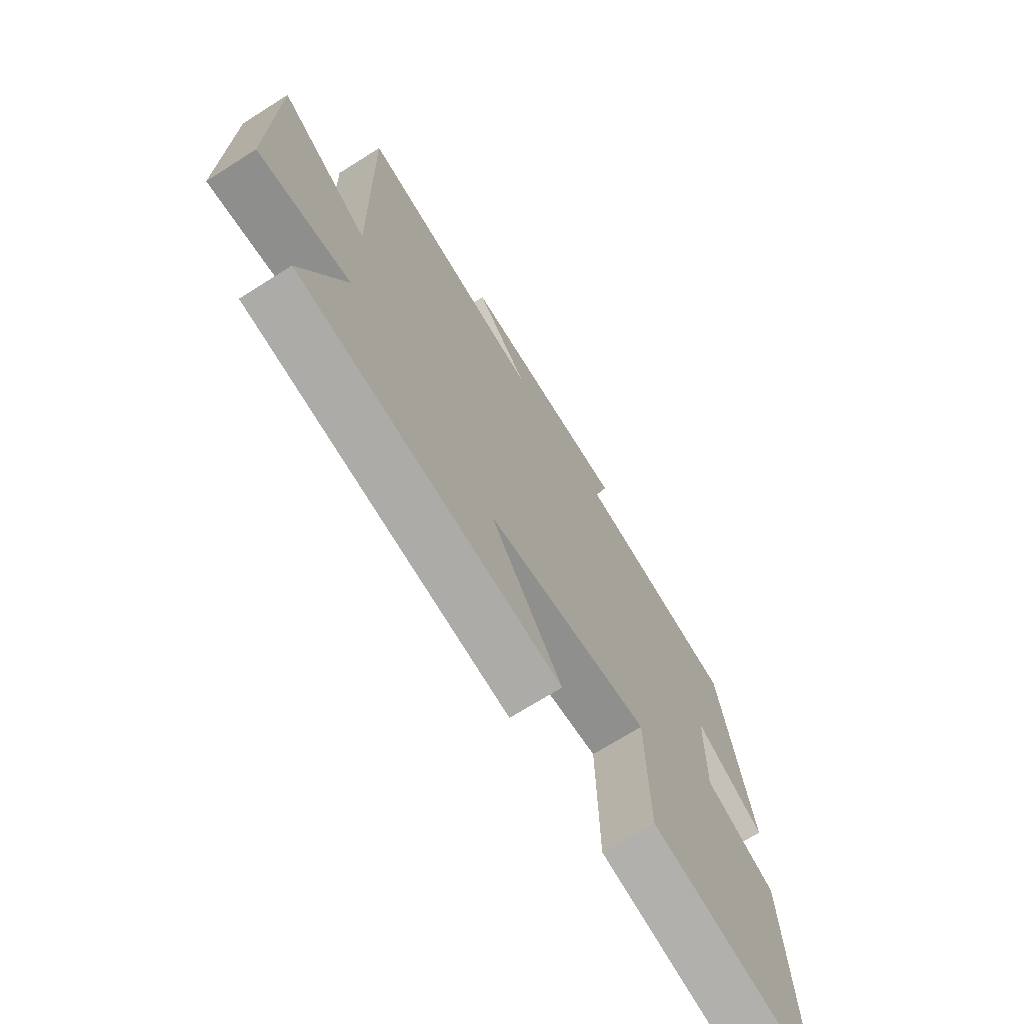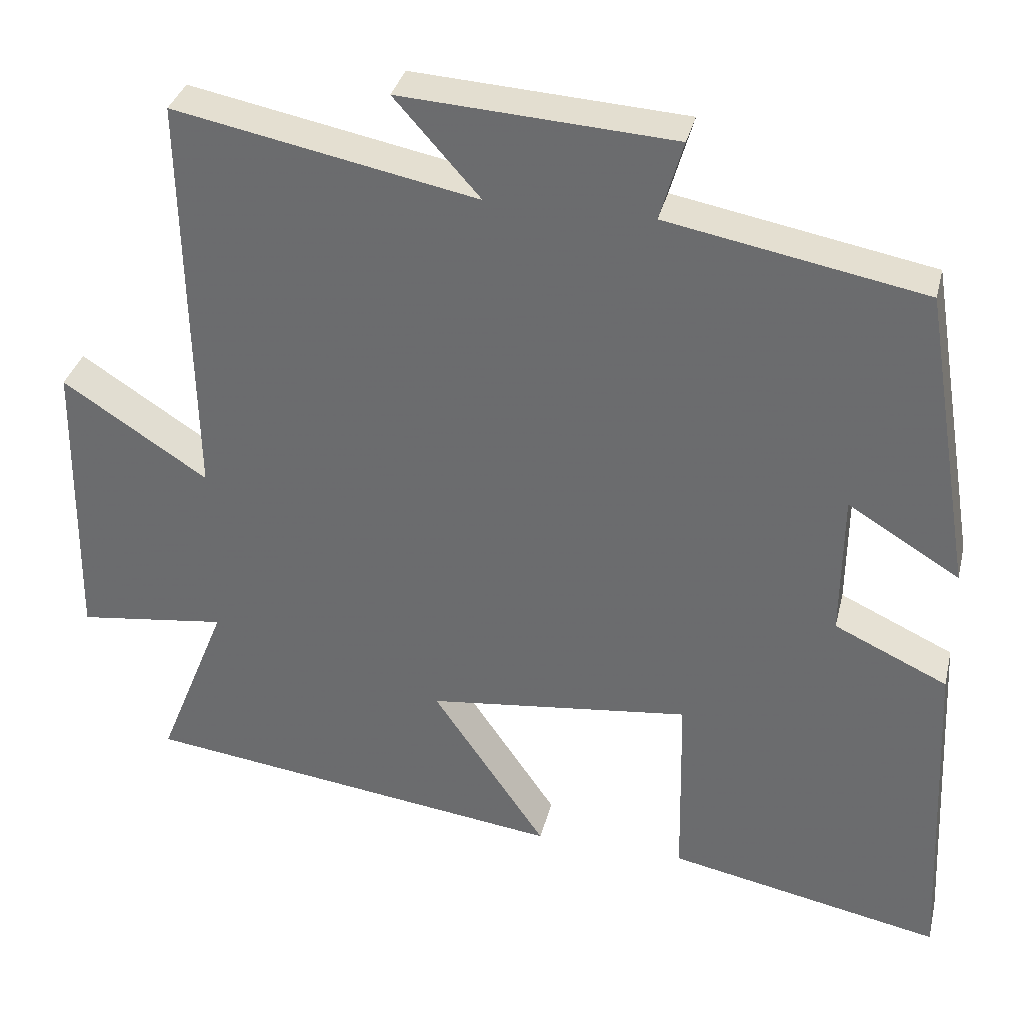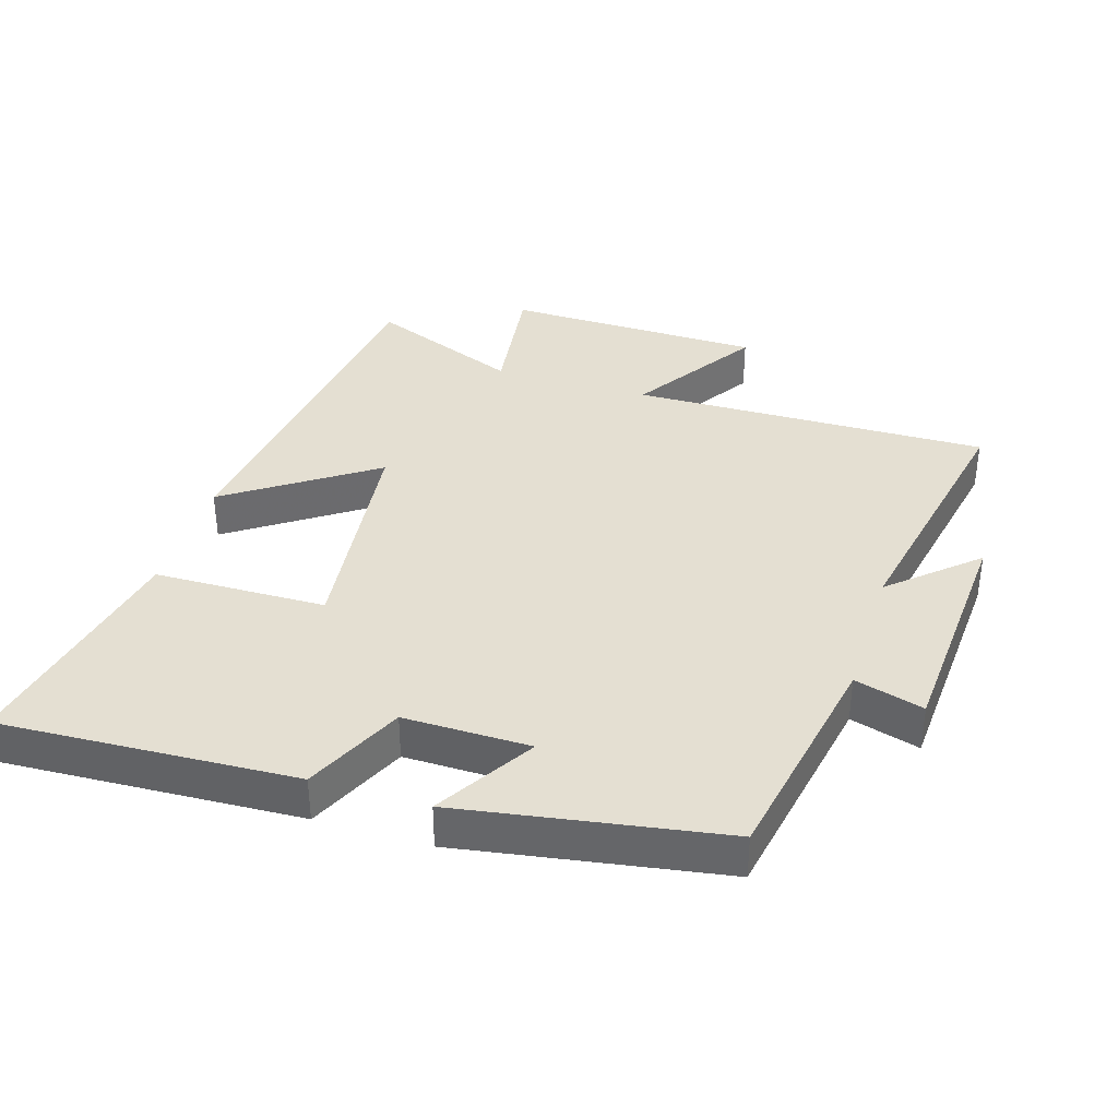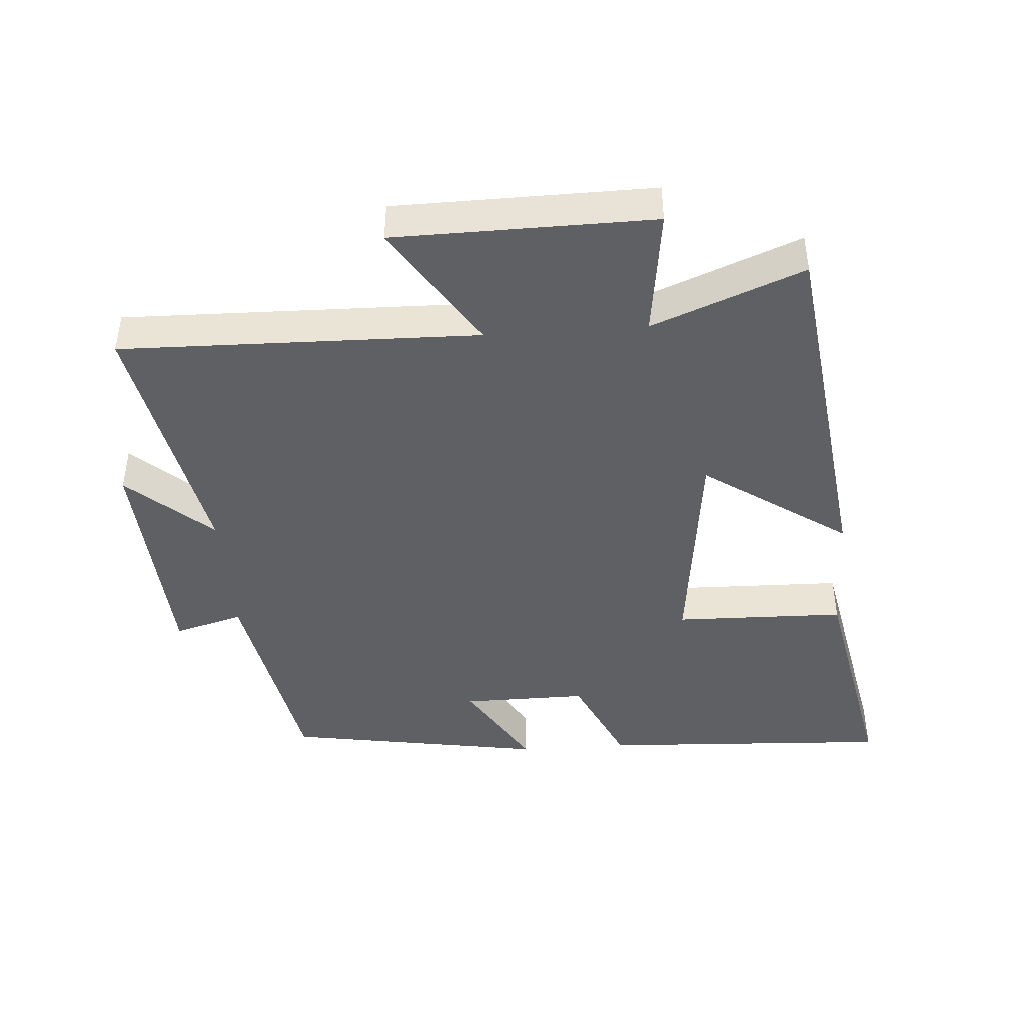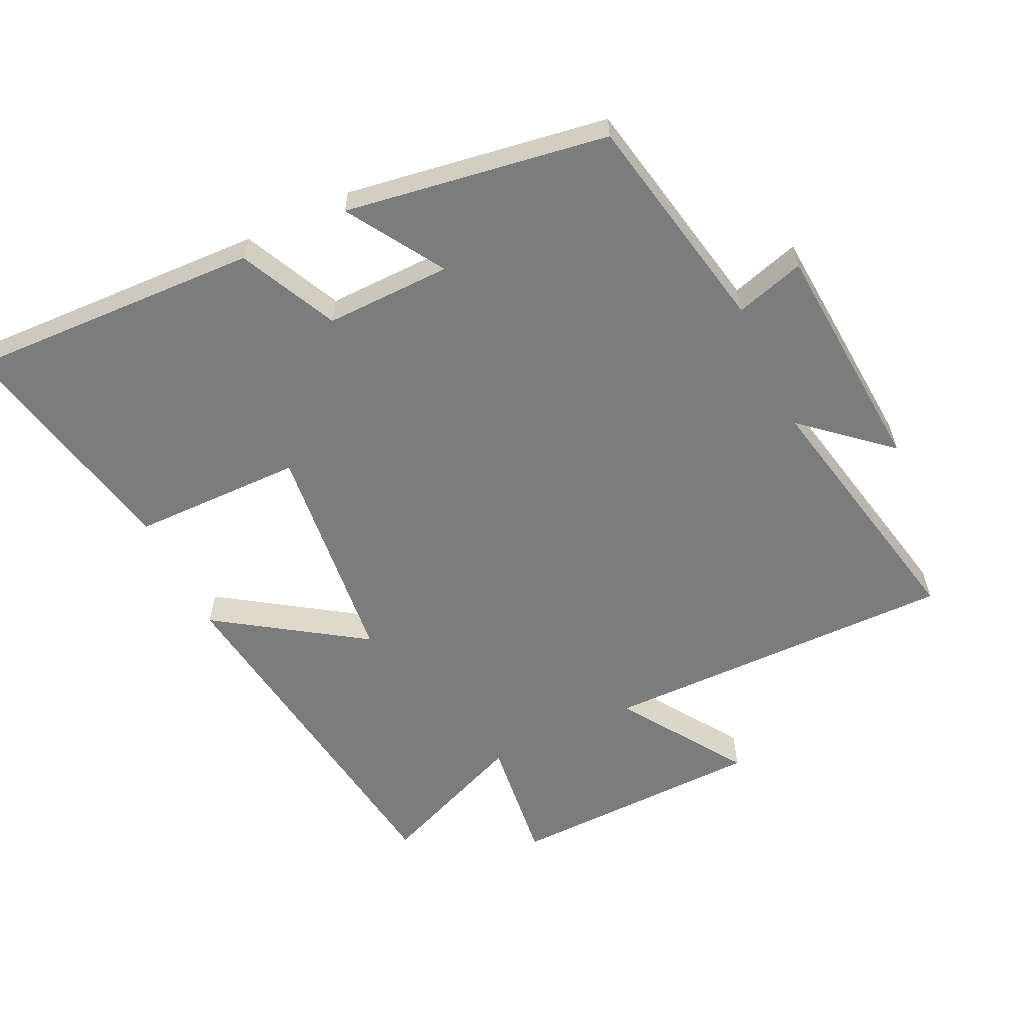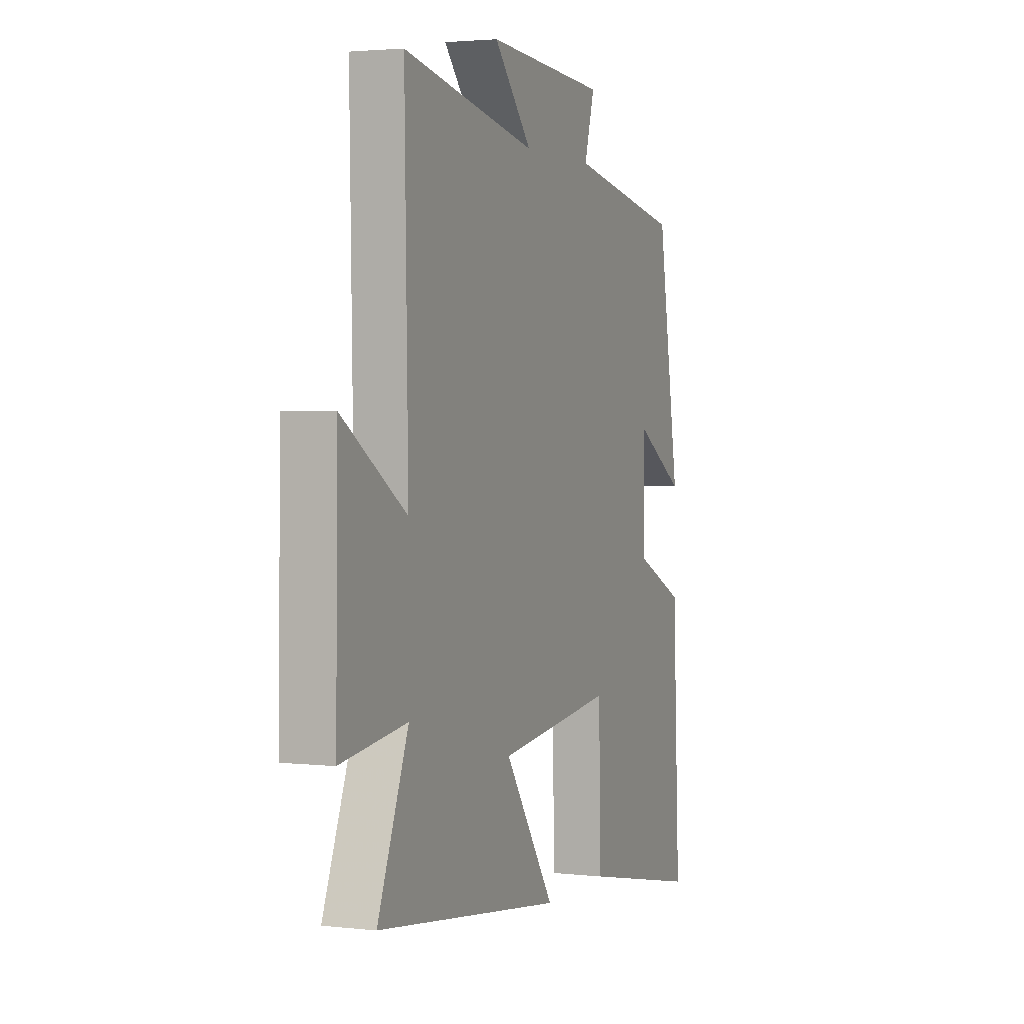
<metadata>
{"format":"obj","ext":"obj","renderer":"f3d","projection":"perspective","resolution":1024,"background":"white","views":[{"elev":-70.6,"azim":122.3,"up":"+Z"},{"elev":34.2,"azim":-166.6,"up":"+Z"},{"elev":37.0,"azim":-72.8,"up":"+Y"},{"elev":-43.3,"azim":94.0,"up":"+Y"},{"elev":-58.8,"azim":-64.0,"up":"+Y"},{"elev":2.6,"azim":111.7,"up":"+Z"}]}
</metadata>
<code>
v -0.435 0.07 0.437
v -0.099 0.07 0.5
v -0.129 0.07 0.604
v 0.227 0.07 0.626
v 0.115 0.07 0.5
v 0.51 0.07 0.578
v 0.5 0.07 0.04
v 0.689 0.07 0.163
v 0.695 0.07 -0.225
v 0.5 0.07 -0.2
v 0.591 0.07 -0.427
v 0.037 0.07 -0.5
v 0.186 0.07 -0.282
v -0.158 0.07 -0.242
v -0.163 0.07 -0.5
v -0.521 0.07 -0.572
v -0.5 0.07 -0.128
v -0.352 0.07 -0.059
v -0.354 0.07 0.131
v -0.5 0.07 0.042
v -0.435 0 0.437
v -0.099 0 0.5
v -0.129 0 0.604
v 0.227 0 0.626
v 0.115 0 0.5
v 0.51 0 0.578
v 0.5 0 0.04
v 0.689 0 0.163
v 0.695 0 -0.225
v 0.5 0 -0.2
v 0.591 0 -0.427
v 0.037 0 -0.5
v 0.186 0 -0.282
v -0.158 0 -0.242
v -0.163 0 -0.5
v -0.521 0 -0.572
v -0.5 0 -0.128
v -0.352 0 -0.059
v -0.354 0 0.131
v -0.5 0 0.042
f 19 20 1 2
f 18 19 2
f 16 17 18
f 15 16 18
f 14 15 18
f 13 14 18 2
f 10 11 12 13
f 10 13 2 3
f 7 8 9 10
f 7 10 3
f 5 6 7
f 5 7 3
f 3 4 5
f 22 21 40 39
f 22 39 38
f 38 37 36
f 38 36 35
f 38 35 34
f 22 38 34 33
f 33 32 31 30
f 23 22 33 30
f 30 29 28 27
f 23 30 27
f 27 26 25
f 23 27 25
f 25 24 23
f 1 21 22 2
f 2 22 23 3
f 3 23 24 4
f 4 24 25 5
f 5 25 26 6
f 6 26 27 7
f 7 27 28 8
f 8 28 29 9
f 9 29 30 10
f 10 30 31 11
f 11 31 32 12
f 12 32 33 13
f 13 33 34 14
f 14 34 35 15
f 15 35 36 16
f 16 36 37 17
f 17 37 38 18
f 18 38 39 19
f 19 39 40 20
f 20 40 21 1

</code>
